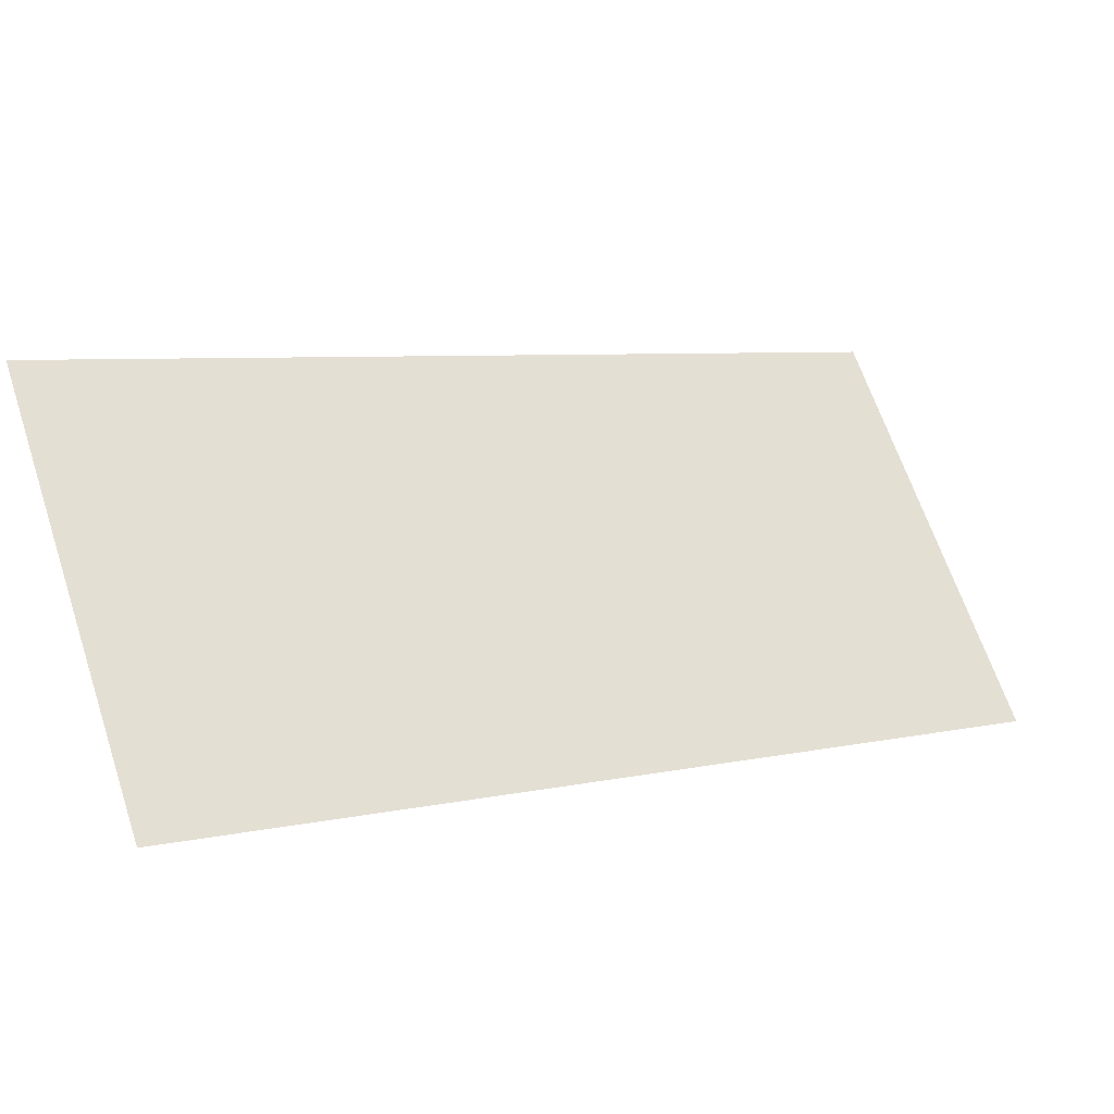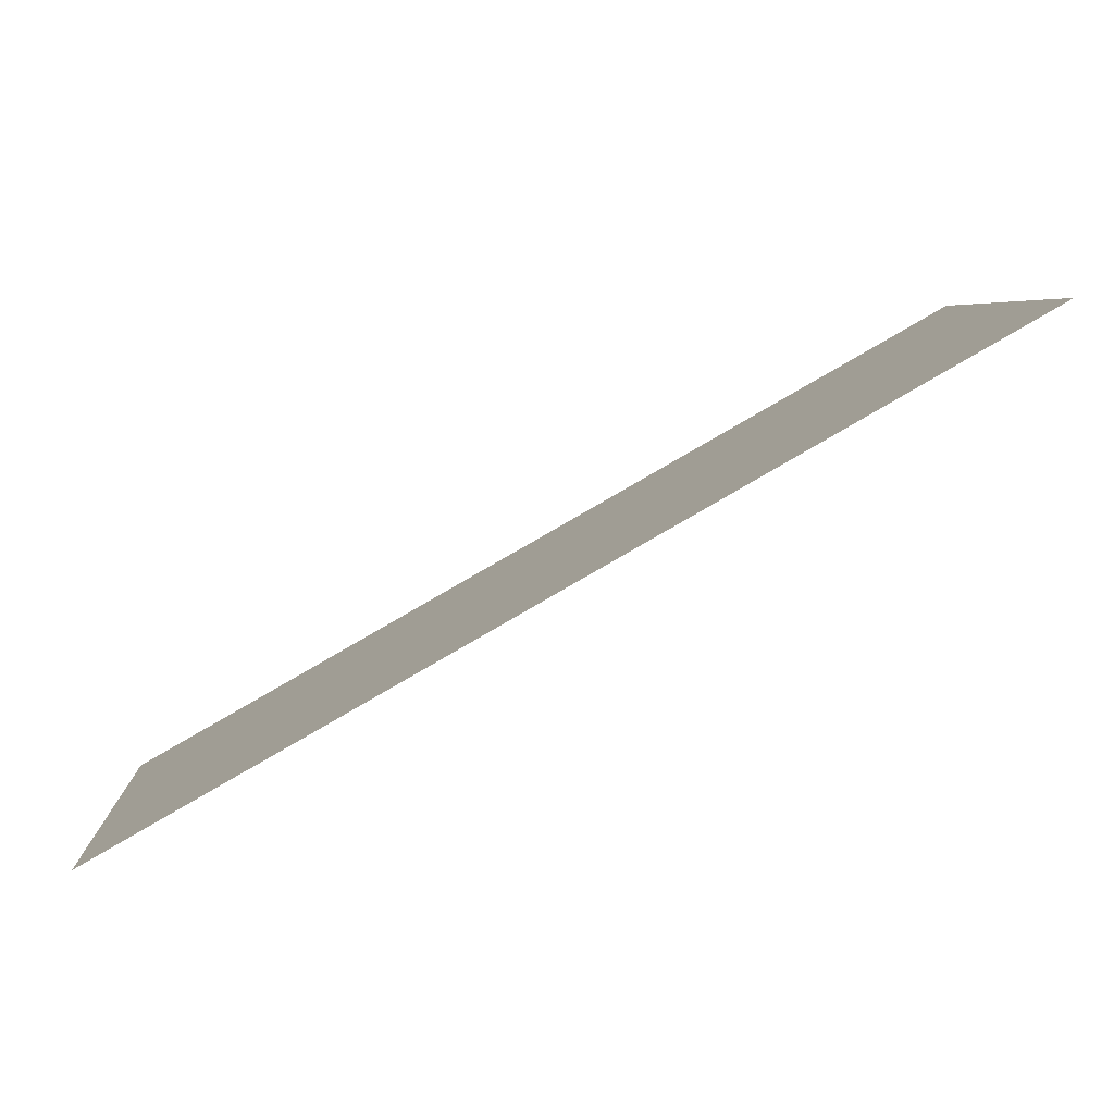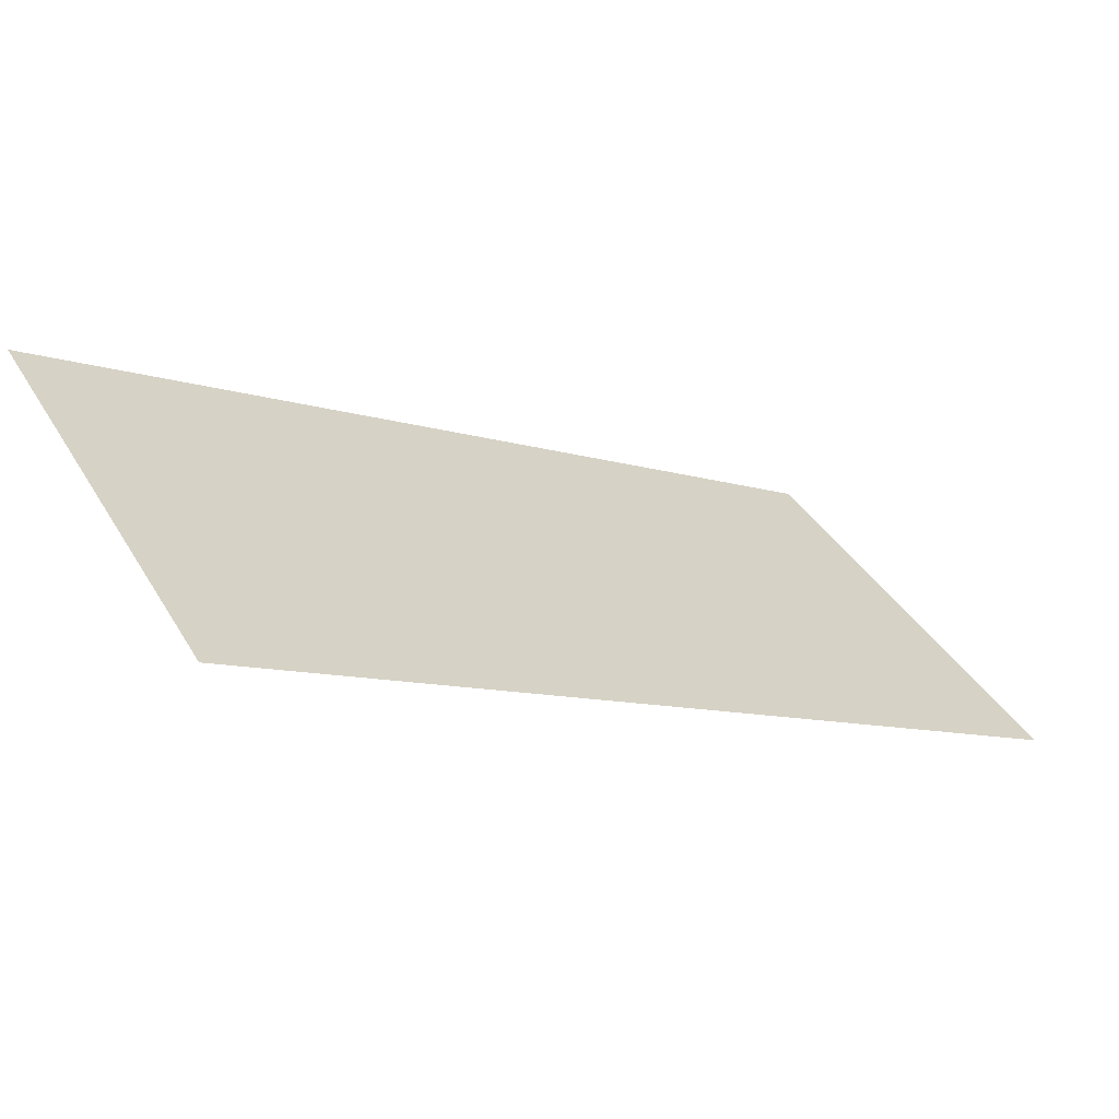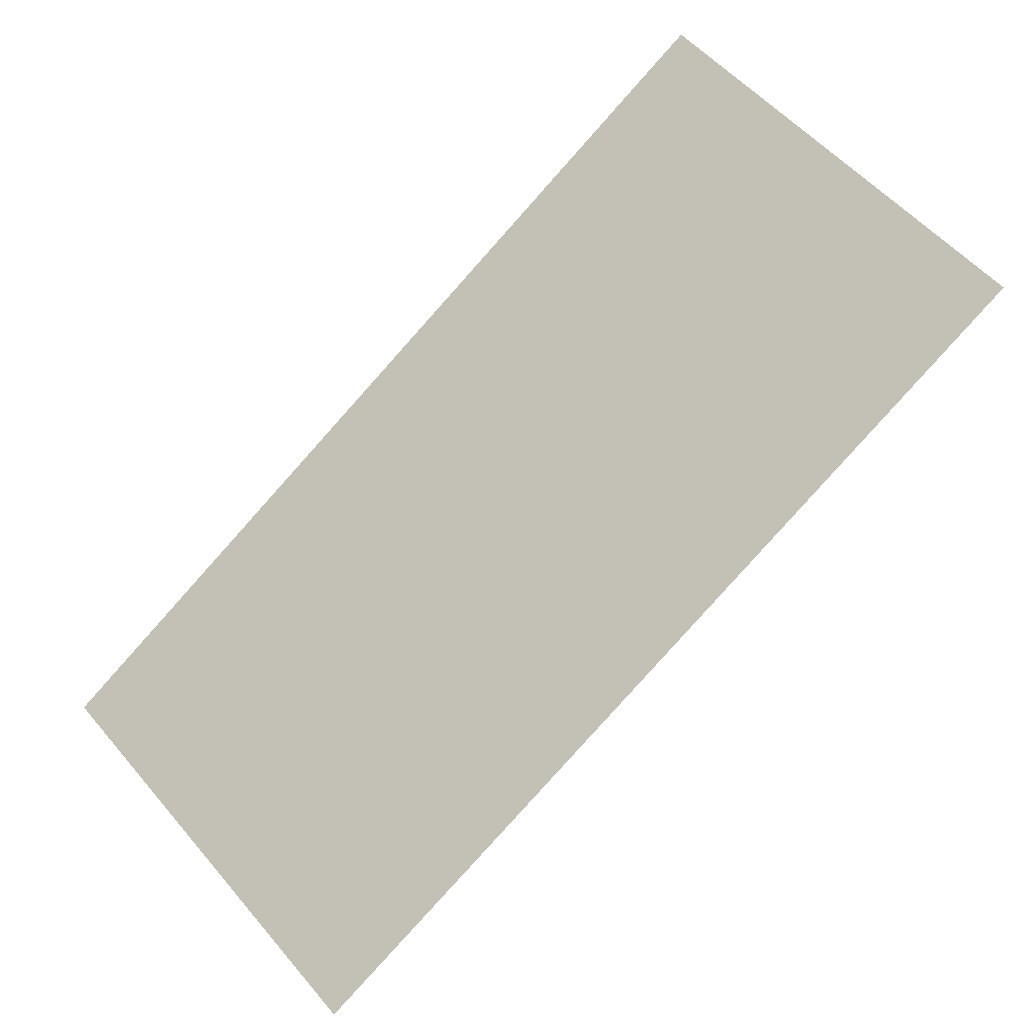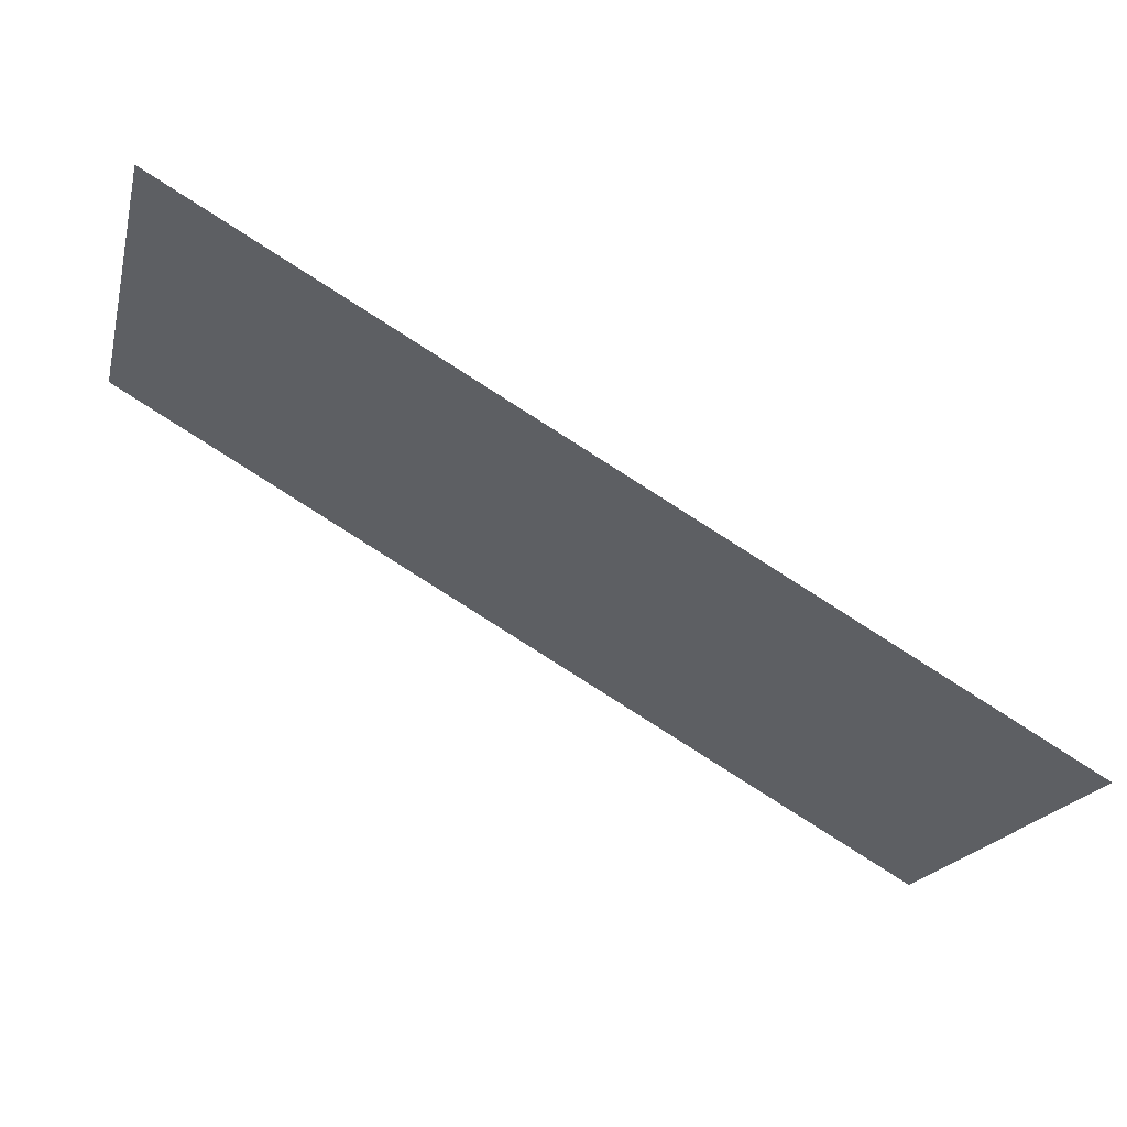
<metadata>
{"format":"obj","ext":"obj","renderer":"f3d","projection":"perspective","resolution":1024,"background":"white","views":[{"elev":66.7,"azim":161.4,"up":"+Y"},{"elev":5.7,"azim":-3.5,"up":"+Y"},{"elev":40.1,"azim":151.6,"up":"+Y"},{"elev":55.7,"azim":-39.9,"up":"+Y"},{"elev":-19.4,"azim":166.4,"up":"+Y"}]}
</metadata>
<code>
g VFX_HitEffectMesh
v -6.166e-05 0.06275 0.04911
v -6.166e-05 0.06275 -0.04911
v 0.1823 0.1661 -0.04911
v 0.1823 0.1661 0.04911
g VFX_HitEffectMesh_0
f 3 2 1
f 4 3 1

</code>
